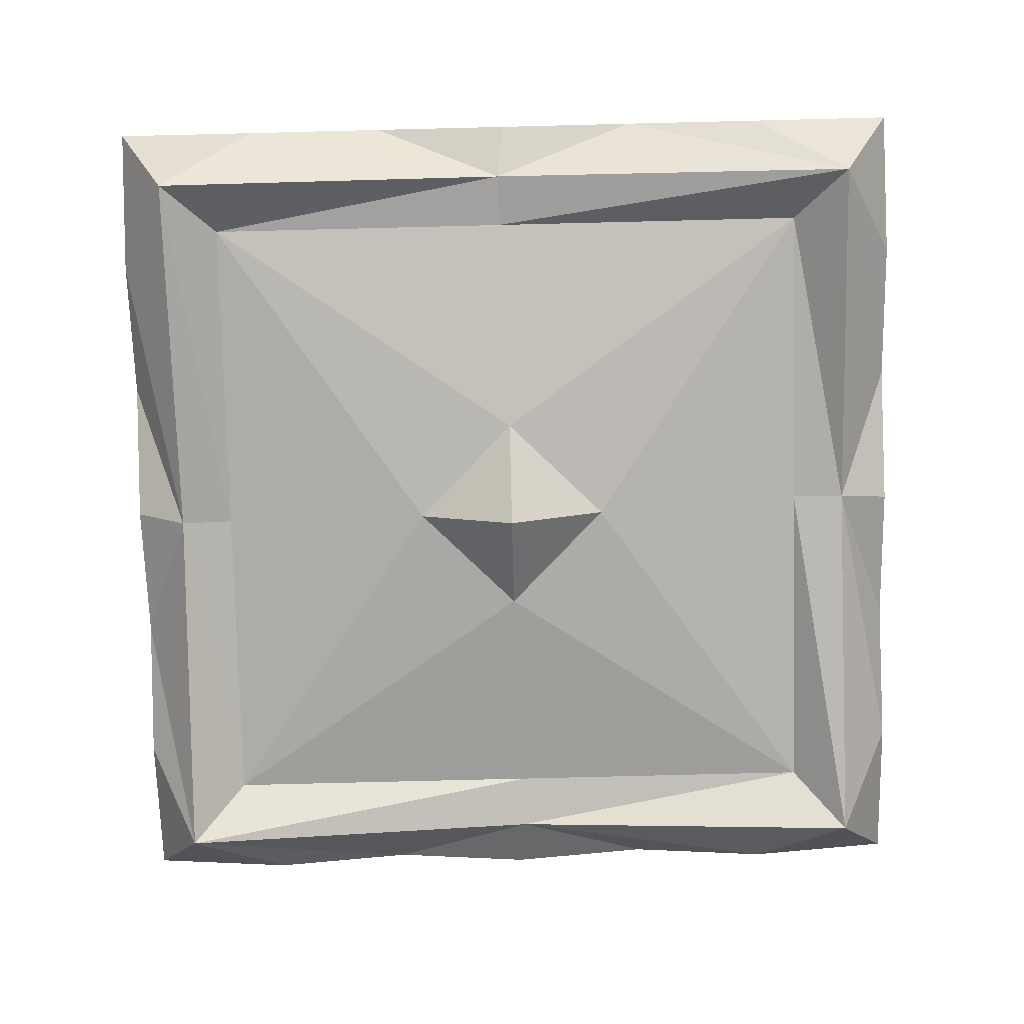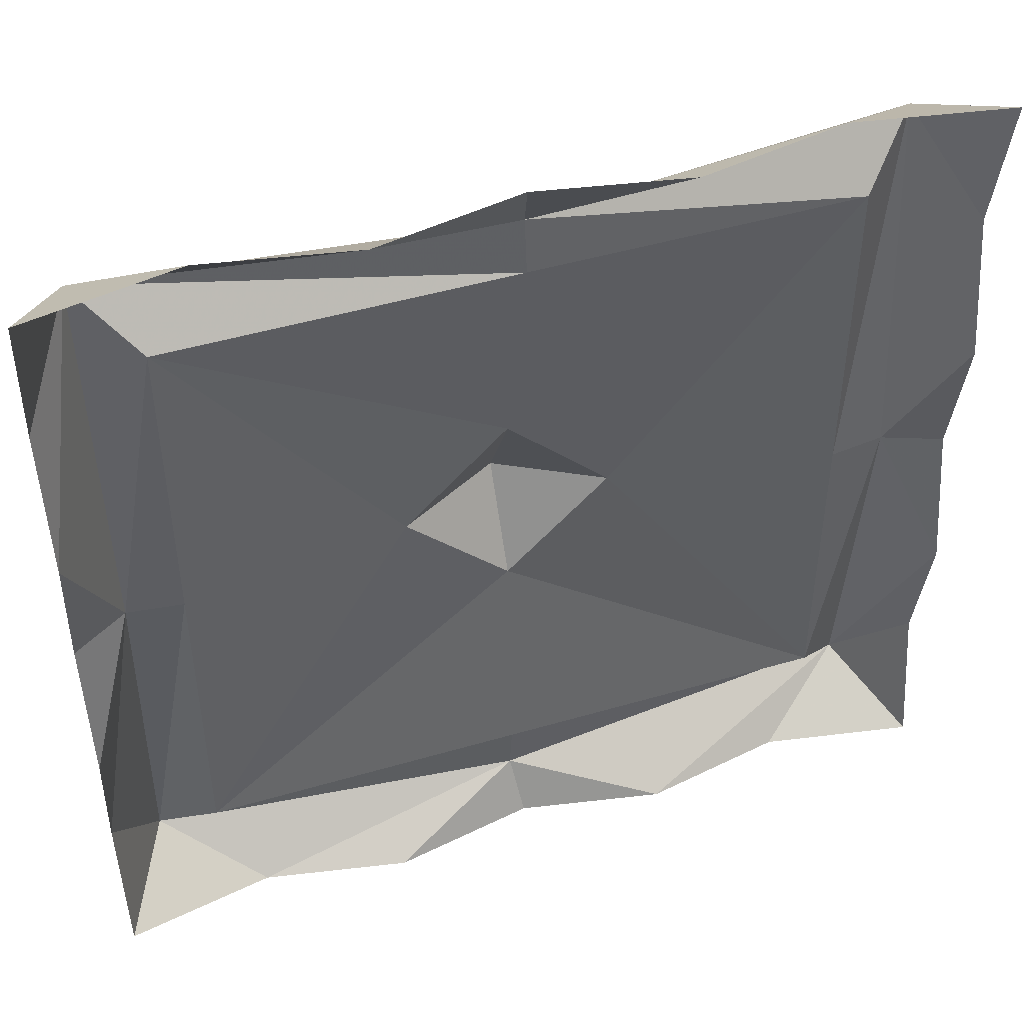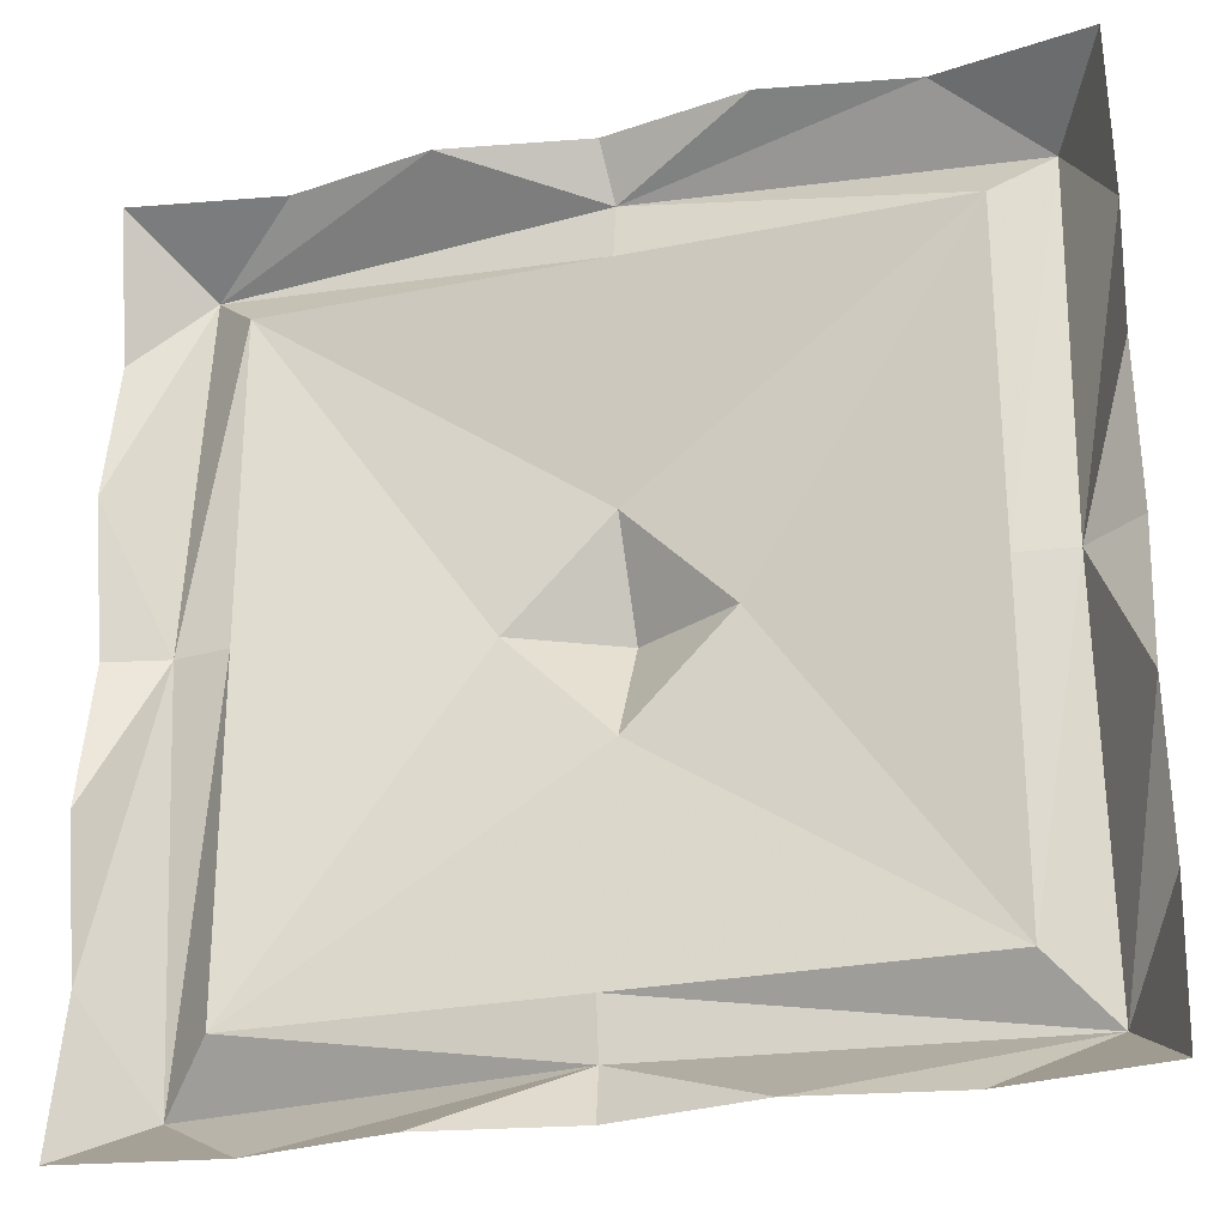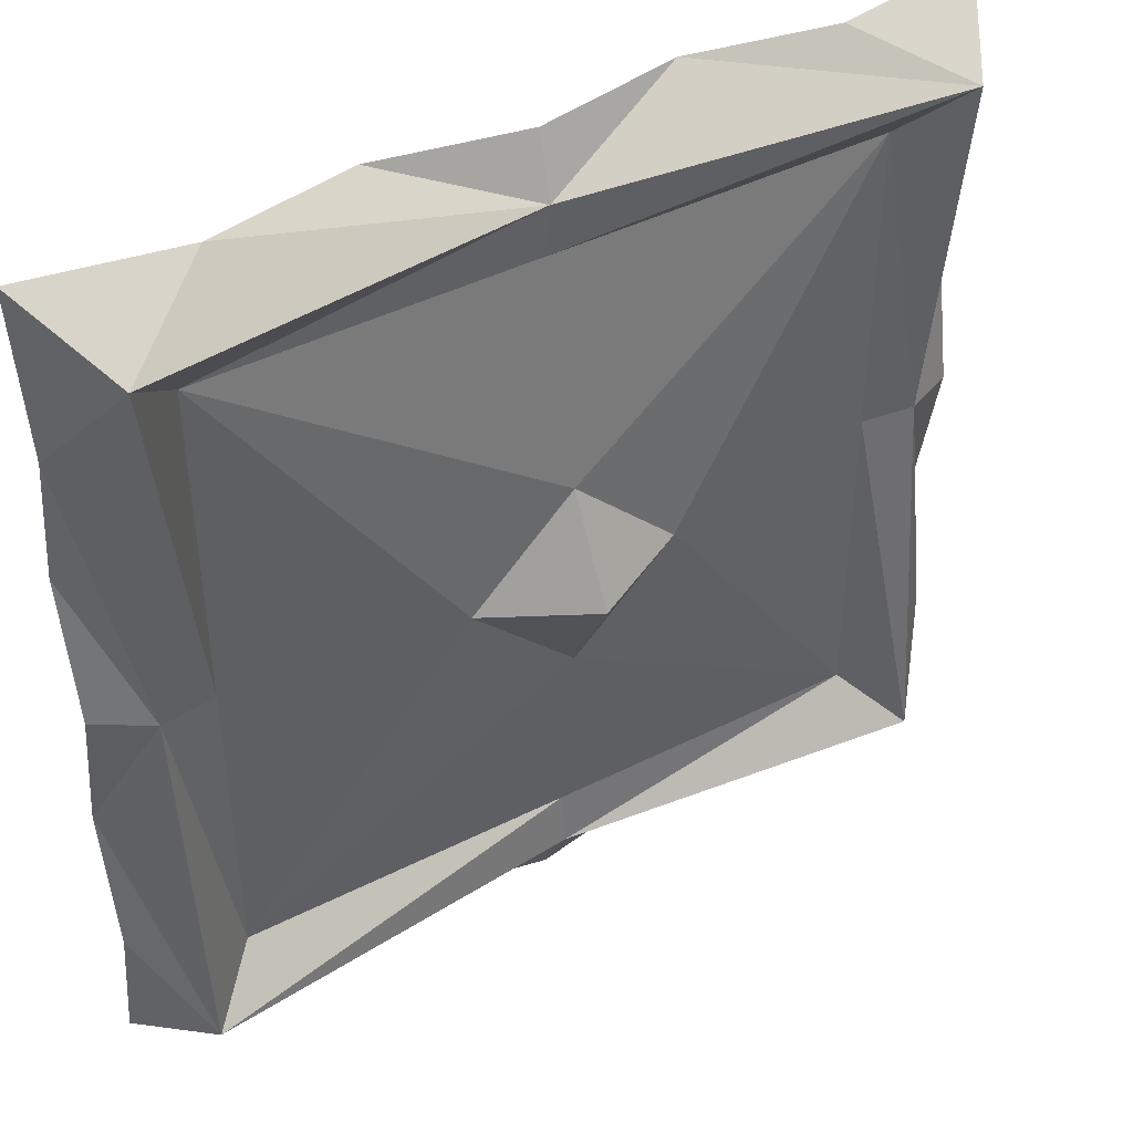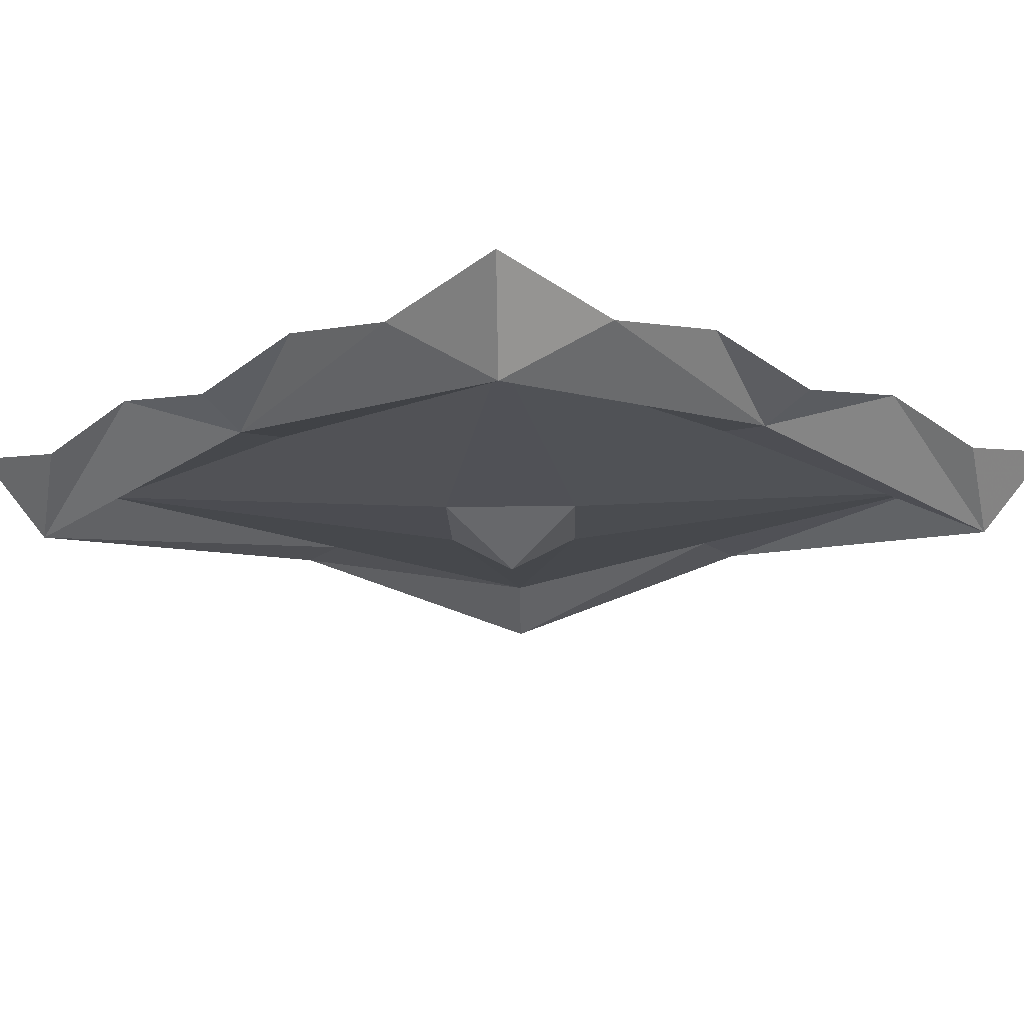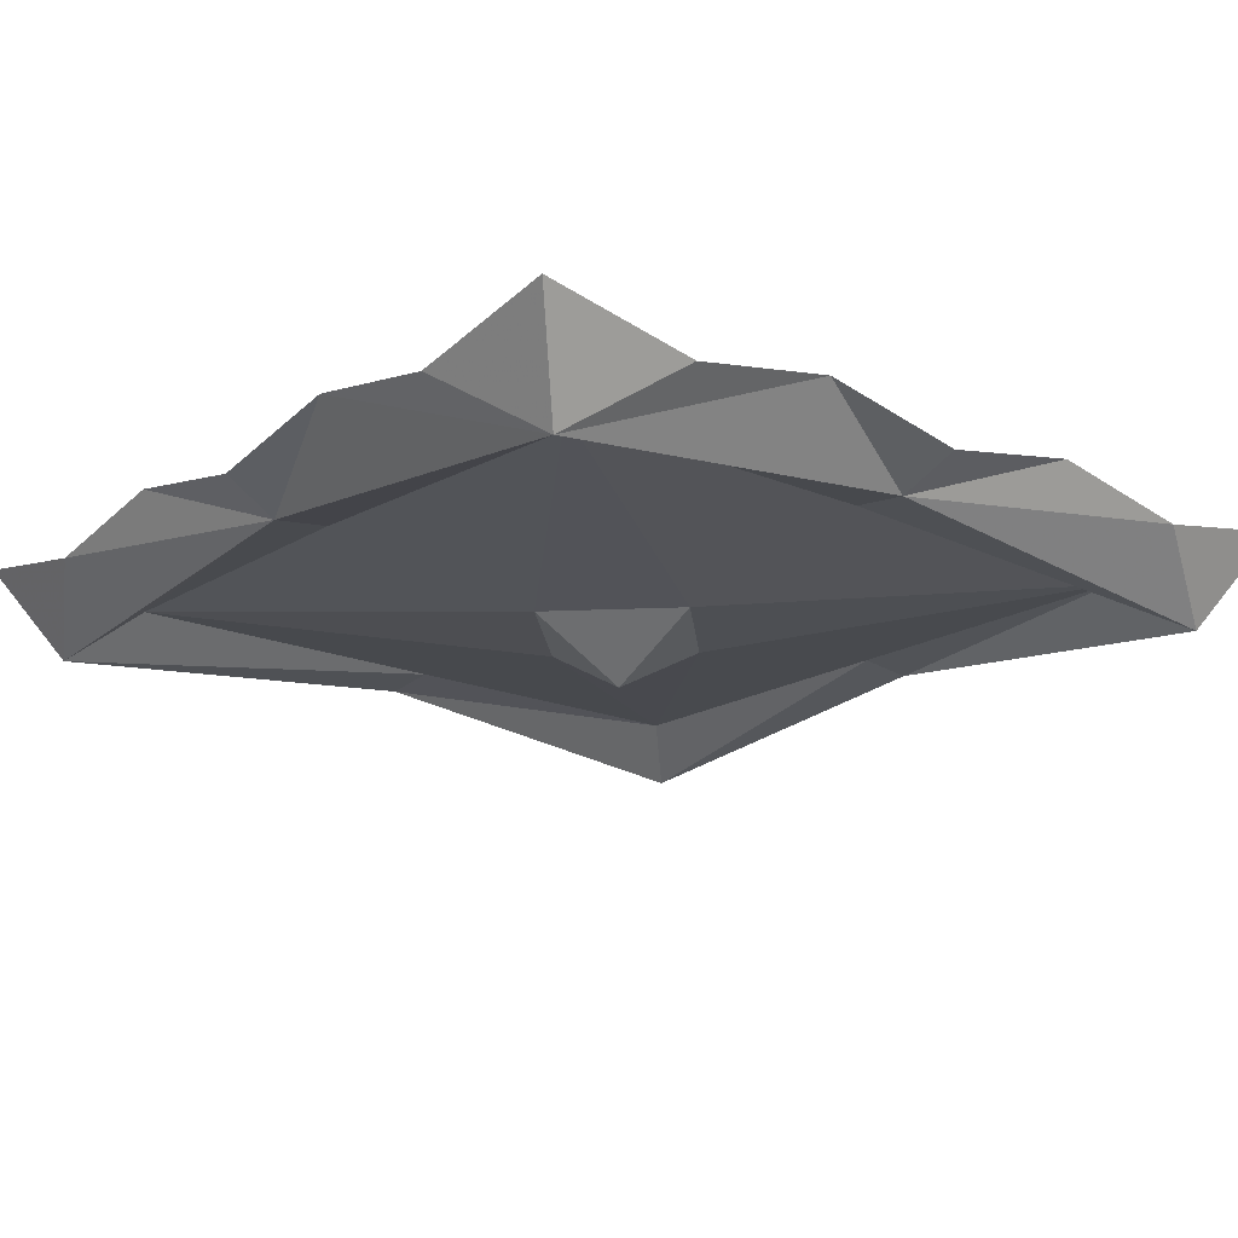
<metadata>
{"format":"obj","ext":"obj","renderer":"f3d","projection":"perspective","resolution":1024,"background":"white","views":[{"elev":-79.3,"azim":-178.6,"up":"+Y"},{"elev":47.9,"azim":161.8,"up":"+Z"},{"elev":-26.4,"azim":-162.4,"up":"+Z"},{"elev":43.8,"azim":-30.7,"up":"+Z"},{"elev":-15.5,"azim":136.3,"up":"+Y"},{"elev":-17.7,"azim":-129.8,"up":"+Y"}]}
</metadata>
<code>
v 0.5 -1.125 0.1641
v 0.4375 -1.188 0.007812
v 0.5 -1.156 0
v 0.5 -1.125 -0.1641
v 0.5 -1.156 -0.3281
v 0.4375 -1.234 -0.4375
v 0.5 -1.125 -0.5
v 0.3281 -1.156 -0.5
v 0.007812 -1.188 -0.4375
v 0.1641 -1.125 -0.5
v 0 -1.156 -0.5
v -0.1641 -1.125 -0.5
v -0.4375 -1.234 -0.4375
v -0.3281 -1.156 -0.5
v -0.5 -1.125 -0.5
v -0.5 -1.156 -0.3281
v -0.5 -1.125 -0.1641
v -0.4375 -1.188 -0.007812
v -0.5 -1.156 0
v -0.5 -1.125 0.1641
v -0.5 -1.156 0.3281
v -0.4375 -1.234 0.4375
v -0.5 -1.125 0.5
v -0.3281 -1.156 0.5
v -0.007812 -1.188 0.4375
v -0.1641 -1.125 0.5
v 0 -1.156 0.5
v 0.1641 -1.125 0.5
v 0.4375 -1.234 0.4375
v 0.3281 -1.156 0.5
v 0.5 -1.125 0.5
v 0.5 -1.156 0.3281
v 0.375 -1.18 0.375
v 0.375 -1.18 0.007812
v 0.375 -1.18 -0.375
v 0.007812 -1.18 -0.375
v -0.375 -1.18 -0.375
v -0.375 -1.18 -0.007812
v -0.375 -1.18 0.375
v -0.007812 -1.18 0.375
v 0 -1.219 0.1172
v 0.1172 -1.219 0
v 0 -1.219 -0.1172
v -0.1172 -1.219 0
v 0 -1.281 0
f 1 2 3
f 3 2 4
f 4 2 5
f 5 2 6
f 5 6 7
f 7 6 8
f 8 6 9
f 8 9 10
f 10 9 11
f 11 9 12
f 12 9 13
f 12 13 14
f 14 13 15
f 15 13 16
f 16 13 17
f 17 13 18
f 17 18 19
f 19 18 20
f 20 18 21
f 21 18 22
f 21 22 23
f 23 22 24
f 24 22 25
f 24 25 26
f 26 25 27
f 27 25 28
f 28 25 29
f 28 29 30
f 30 29 31
f 31 29 32
f 32 29 1
f 1 29 2
f 33 40 41
f 33 41 42
f 33 42 34
f 34 42 35
f 35 42 43
f 35 43 36
f 36 43 37
f 37 43 44
f 37 44 38
f 38 44 39
f 39 44 41
f 39 41 40
f 2 29 33
f 2 33 34
f 2 34 6
f 6 34 35
f 6 35 9
f 9 35 36
f 9 36 13
f 13 36 37
f 13 37 18
f 18 37 38
f 18 38 22
f 22 38 39
f 22 39 25
f 25 39 40
f 25 40 29
f 29 40 33
f 43 42 45
f 43 45 44
f 44 45 41
f 41 45 42

</code>
